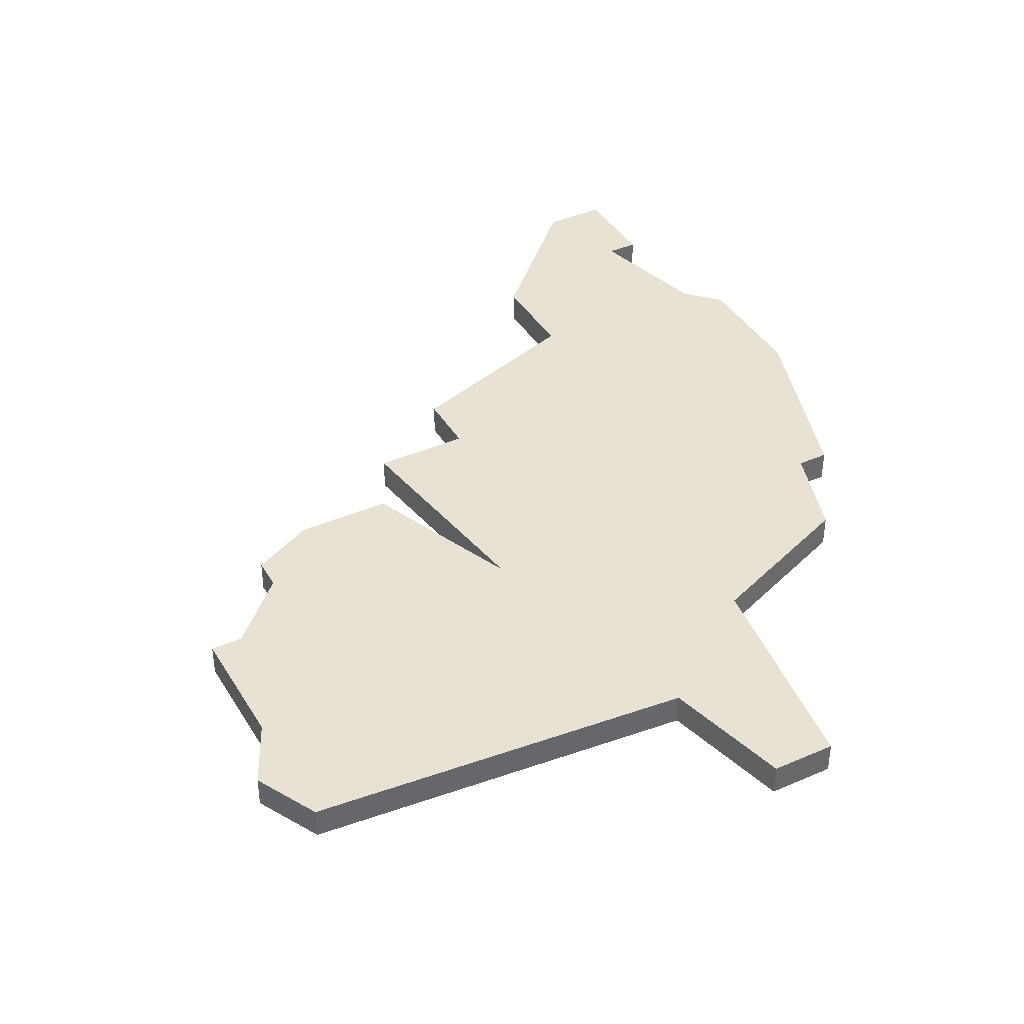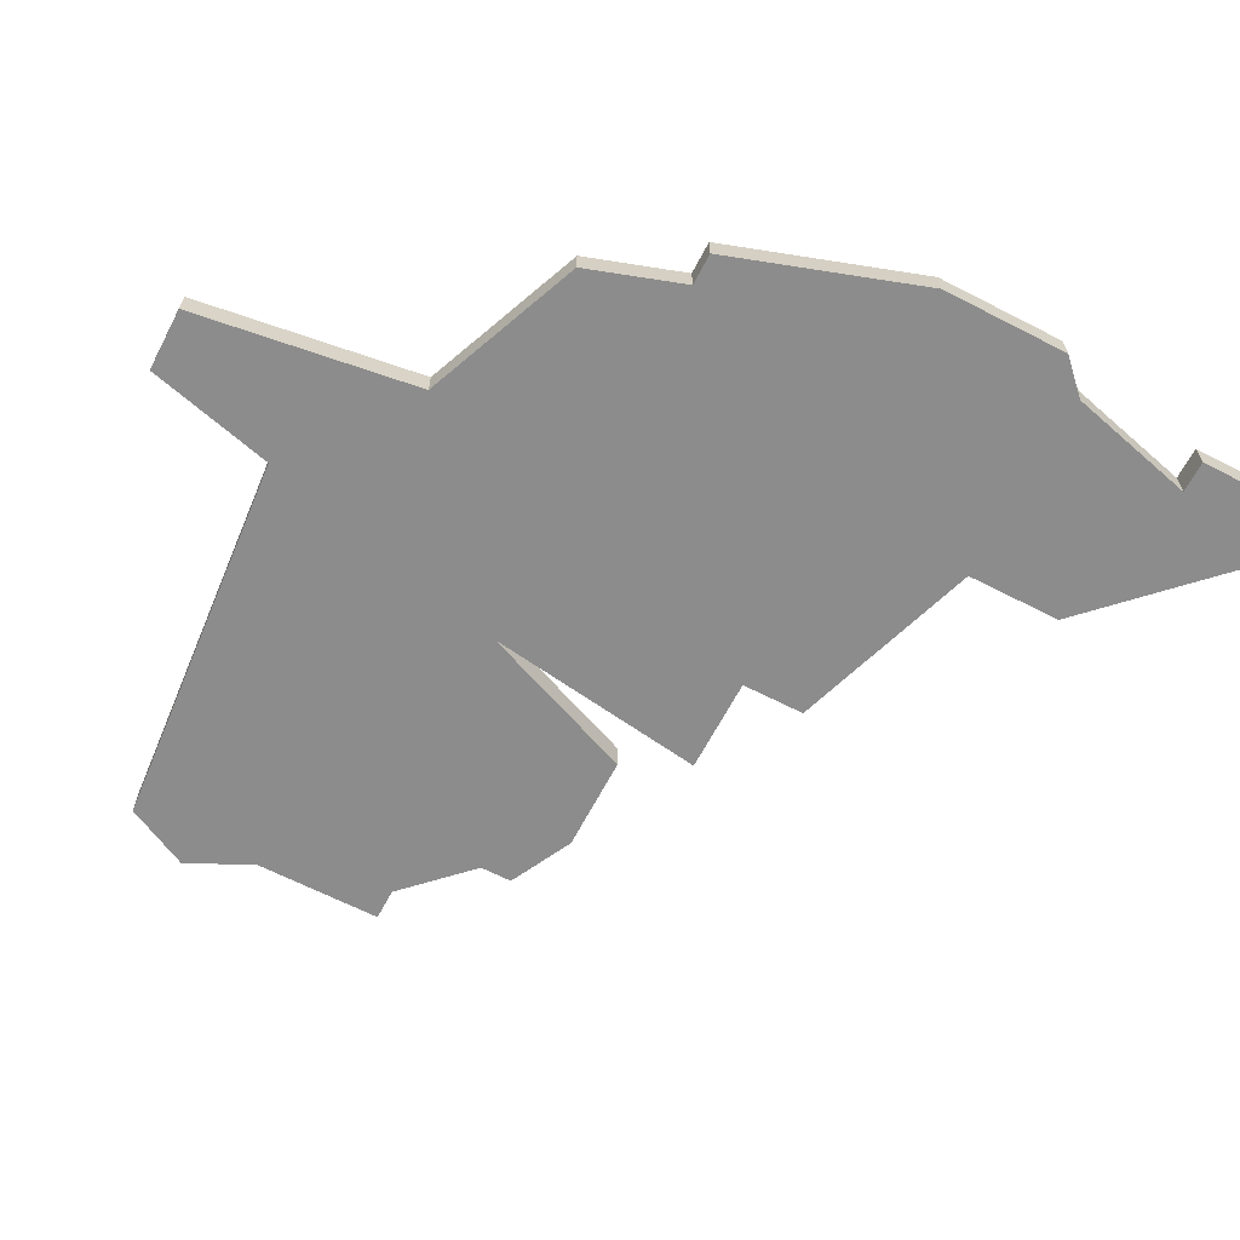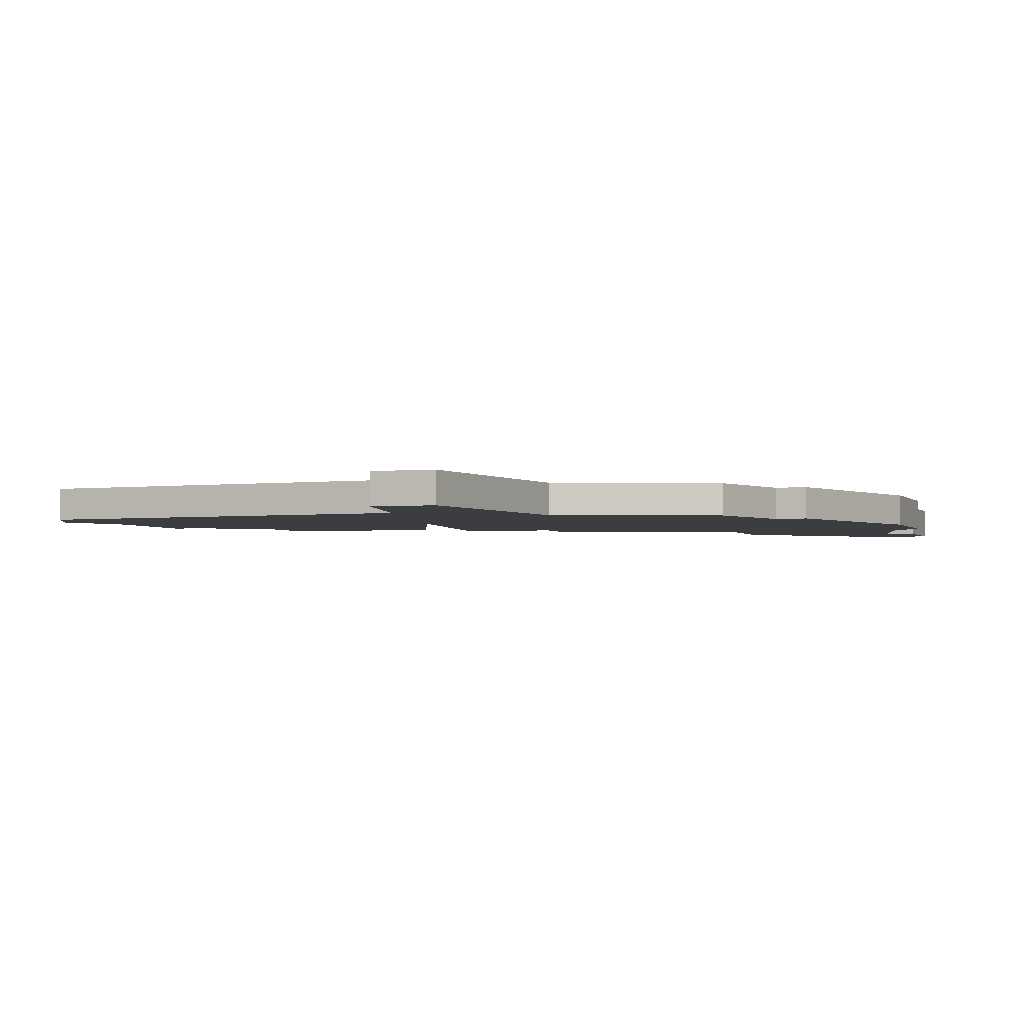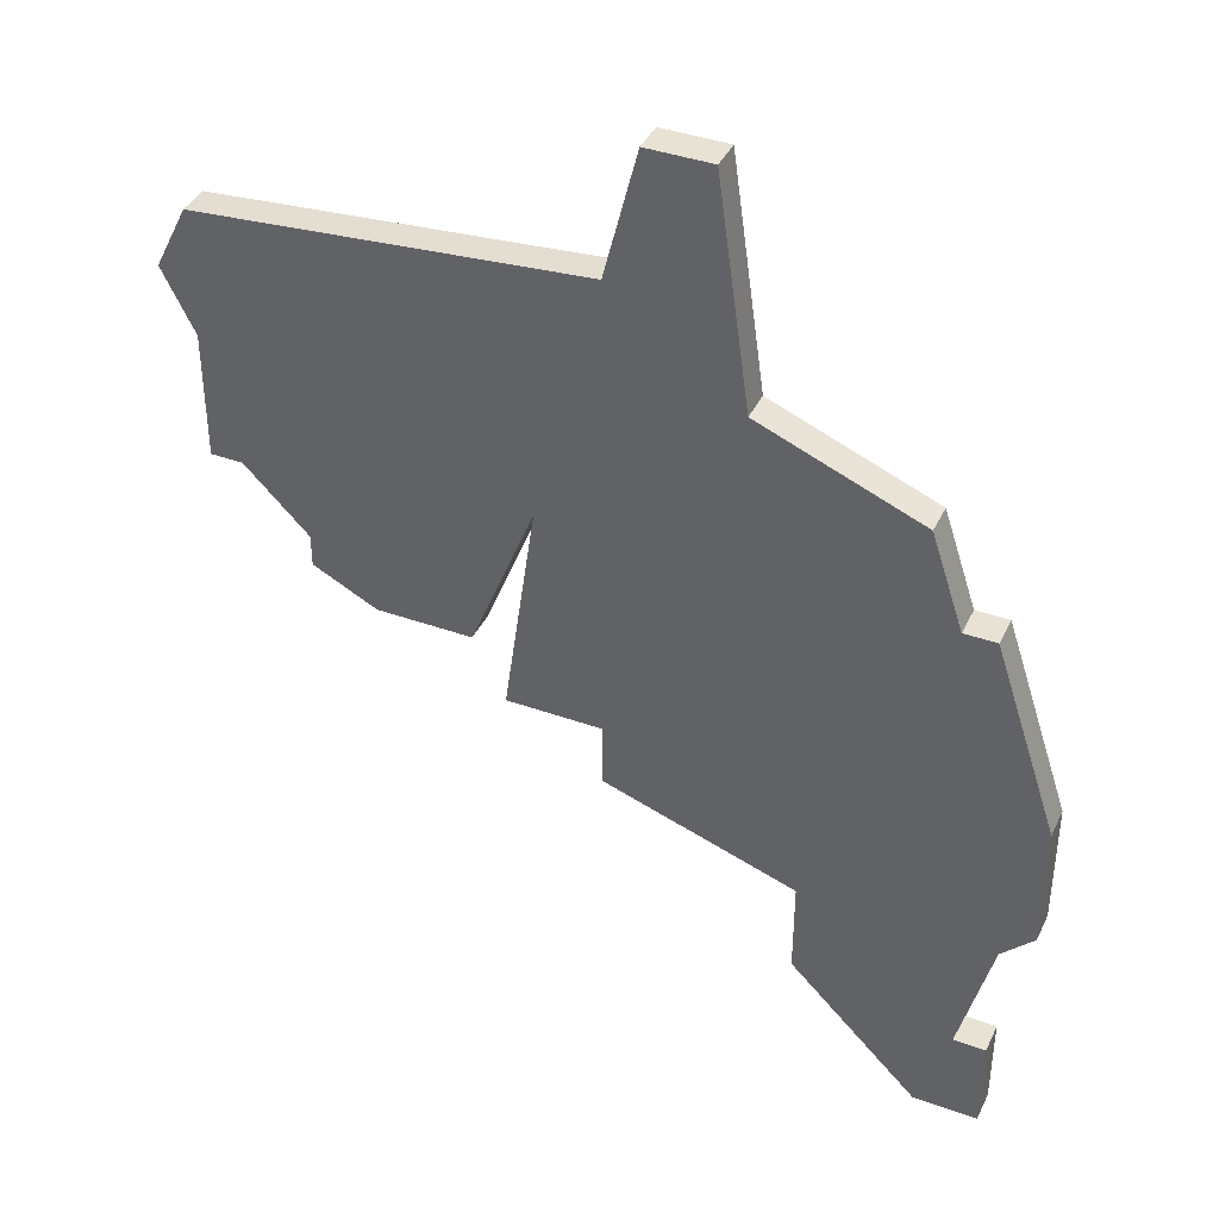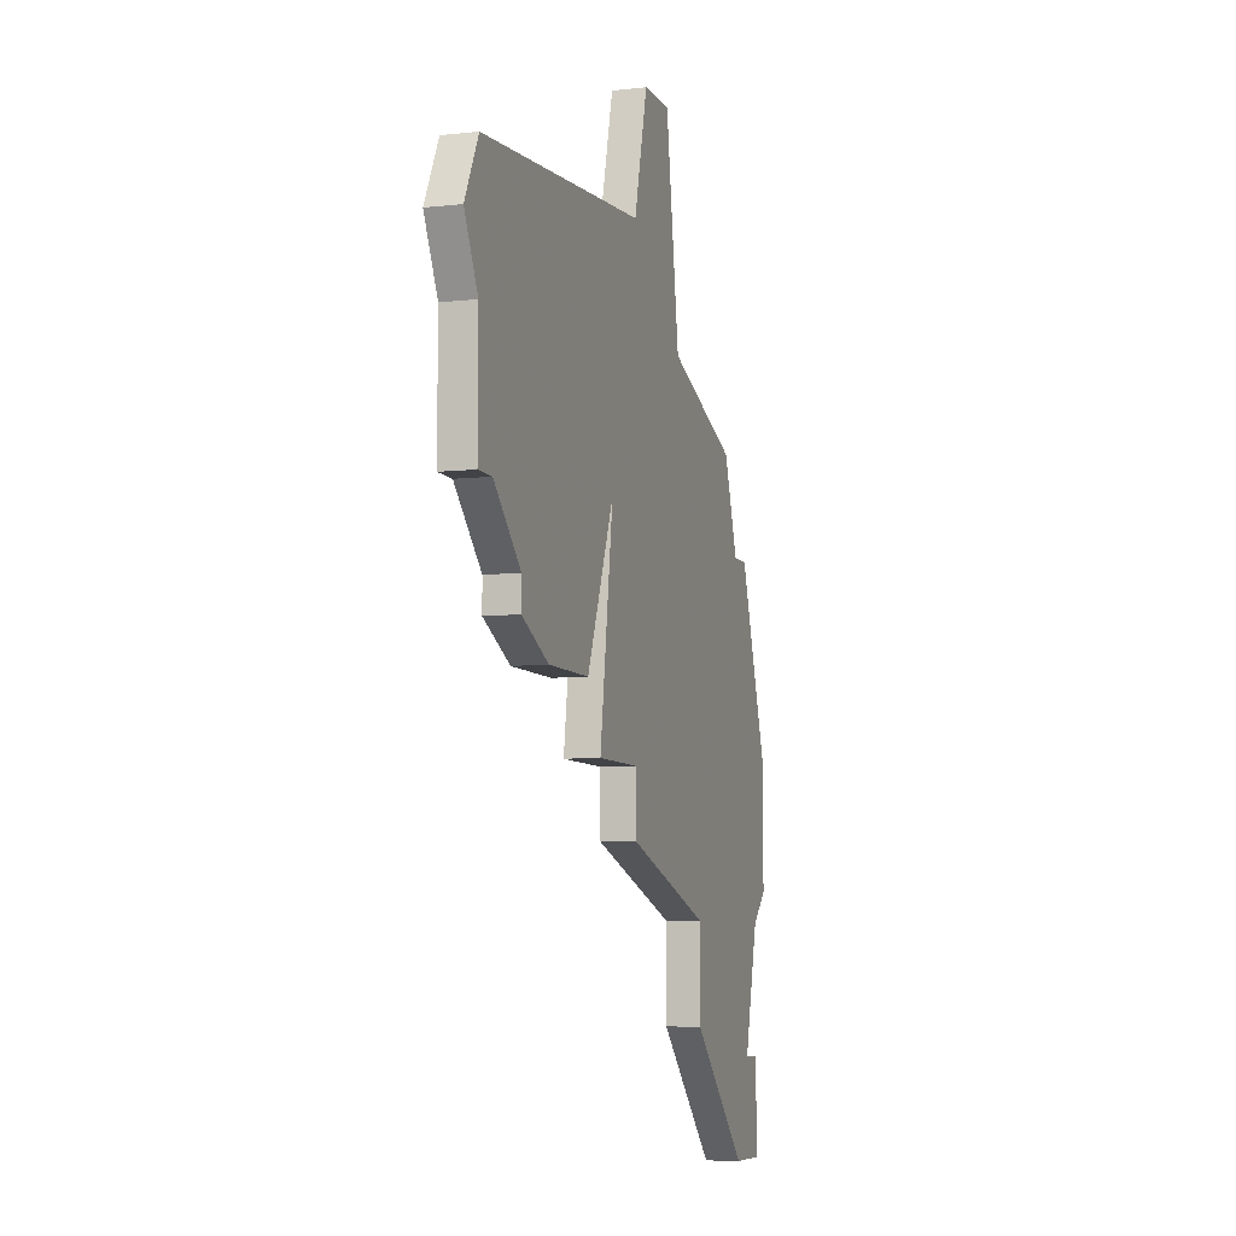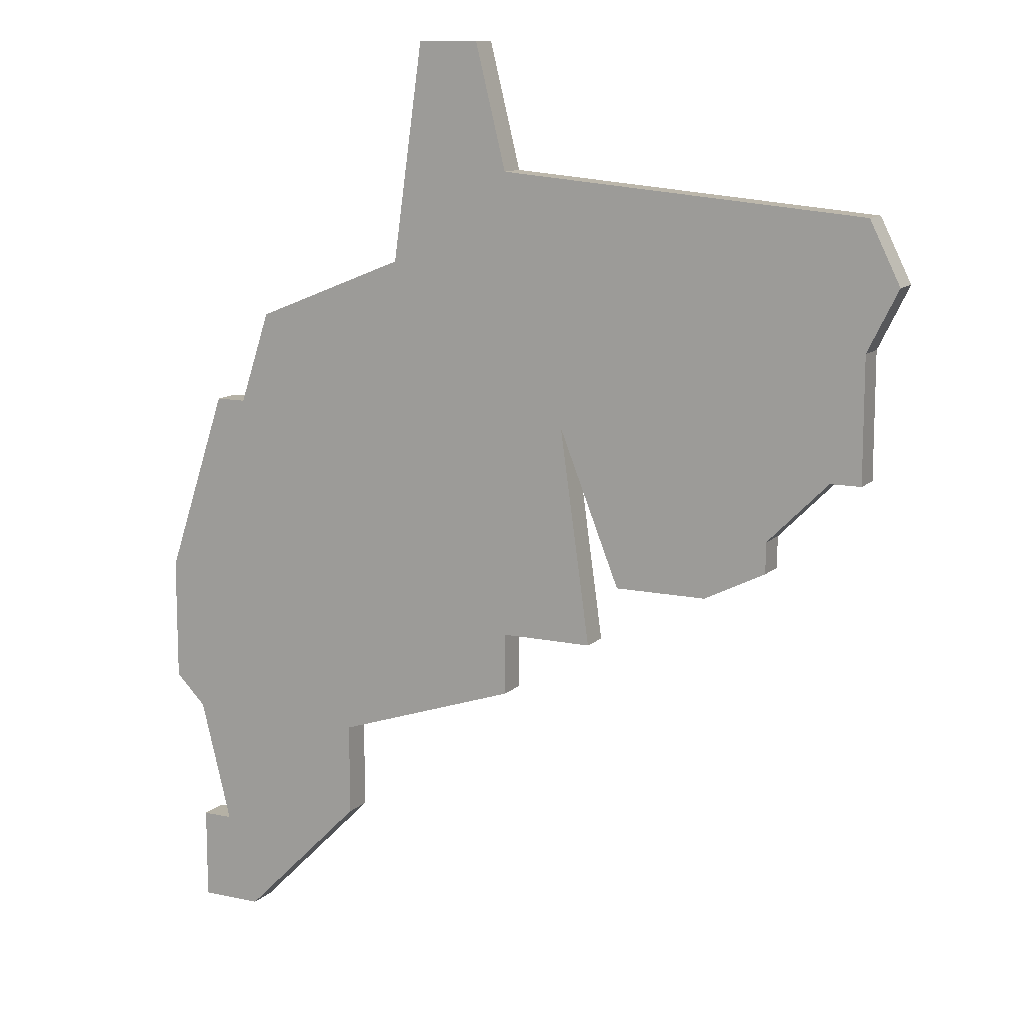
<metadata>
{"format":"obj","ext":"obj","renderer":"f3d","projection":"perspective","resolution":1024,"background":"white","views":[{"elev":39.8,"azim":151.7,"up":"+Z"},{"elev":-64.2,"azim":-117.5,"up":"+Z"},{"elev":-2.6,"azim":-160.7,"up":"+Z"},{"elev":40.0,"azim":-156.1,"up":"+Y"},{"elev":-7.1,"azim":108.0,"up":"+Y"},{"elev":11.8,"azim":27.2,"up":"+Y"}]}
</metadata>
<code>
v 4303 -1117 0
v 4302 -1124 0
v 4297 -1126 0
v 4296 -1129 0
v 4295 -1129 0
v 4293 -1135 0
v 4293 -1139 0
v 4294 -1140 0
v 4295 -1144 0
v 4294 -1144 0
v 4294 -1147 0
v 4296 -1147 0
v 4300 -1143 0
v 4300 -1140 0
v 4306 -1138 0
v 4306 -1136 0
v 4309 -1136 0
v 4308 -1129 0
v 4310 -1134 0
v 4313 -1134 0
v 4315 -1133 0
v 4315 -1132 0
v 4317 -1130 0
v 4318 -1130 0
v 4318 -1126 0
v 4319 -1124 0
v 4318 -1122 0
v 4306 -1121 0
v 4305 -1117 0
v 4303 -1117 1
v 4302 -1124 1
v 4297 -1126 1
v 4296 -1129 1
v 4295 -1129 1
v 4293 -1135 1
v 4293 -1139 1
v 4294 -1140 1
v 4295 -1144 1
v 4294 -1144 1
v 4294 -1147 1
v 4296 -1147 1
v 4300 -1143 1
v 4300 -1140 1
v 4306 -1138 1
v 4306 -1136 1
v 4309 -1136 1
v 4308 -1129 1
v 4310 -1134 1
v 4313 -1134 1
v 4315 -1133 1
v 4315 -1132 1
v 4317 -1130 1
v 4318 -1130 1
v 4318 -1126 1
v 4319 -1124 1
v 4318 -1122 1
v 4306 -1121 1
v 4305 -1117 1
f 2 1 29
f 4 3 2
f 6 5 4
f 8 7 6
f 11 10 9
f 13 12 11
f 16 15 14
f 18 17 16
f 20 19 18
f 22 21 20
f 25 24 23
f 27 26 25
f 2 29 28
f 6 4 2
f 9 8 6
f 13 11 9
f 18 16 14
f 22 20 18
f 25 23 22
f 28 27 25
f 6 2 28
f 13 9 6
f 25 22 18
f 14 13 6
f 28 25 18
f 14 6 28
f 28 18 14
f 58 30 31
f 31 32 33
f 33 34 35
f 35 36 37
f 38 39 40
f 40 41 42
f 43 44 45
f 45 46 47
f 47 48 49
f 49 50 51
f 52 53 54
f 54 55 56
f 57 58 31
f 31 33 35
f 35 37 38
f 38 40 42
f 43 45 47
f 47 49 51
f 51 52 54
f 54 56 57
f 57 31 35
f 35 38 42
f 47 51 54
f 35 42 43
f 47 54 57
f 57 35 43
f 43 47 57
f 31 30 2
f 2 30 1
f 32 31 3
f 3 31 2
f 33 32 4
f 4 32 3
f 34 33 5
f 5 33 4
f 35 34 6
f 6 34 5
f 36 35 7
f 7 35 6
f 37 36 8
f 8 36 7
f 38 37 9
f 9 37 8
f 39 38 10
f 10 38 9
f 40 39 11
f 11 39 10
f 41 40 12
f 12 40 11
f 42 41 13
f 13 41 12
f 43 42 14
f 14 42 13
f 44 43 15
f 15 43 14
f 45 44 16
f 16 44 15
f 46 45 17
f 17 45 16
f 47 46 18
f 18 46 17
f 48 47 19
f 19 47 18
f 49 48 20
f 20 48 19
f 50 49 21
f 21 49 20
f 51 50 22
f 22 50 21
f 52 51 23
f 23 51 22
f 53 52 24
f 24 52 23
f 54 53 25
f 25 53 24
f 55 54 26
f 26 54 25
f 56 55 27
f 27 55 26
f 57 56 28
f 28 56 27
f 30 58 1
f 1 58 29
f 58 57 29
f 29 57 28

</code>
